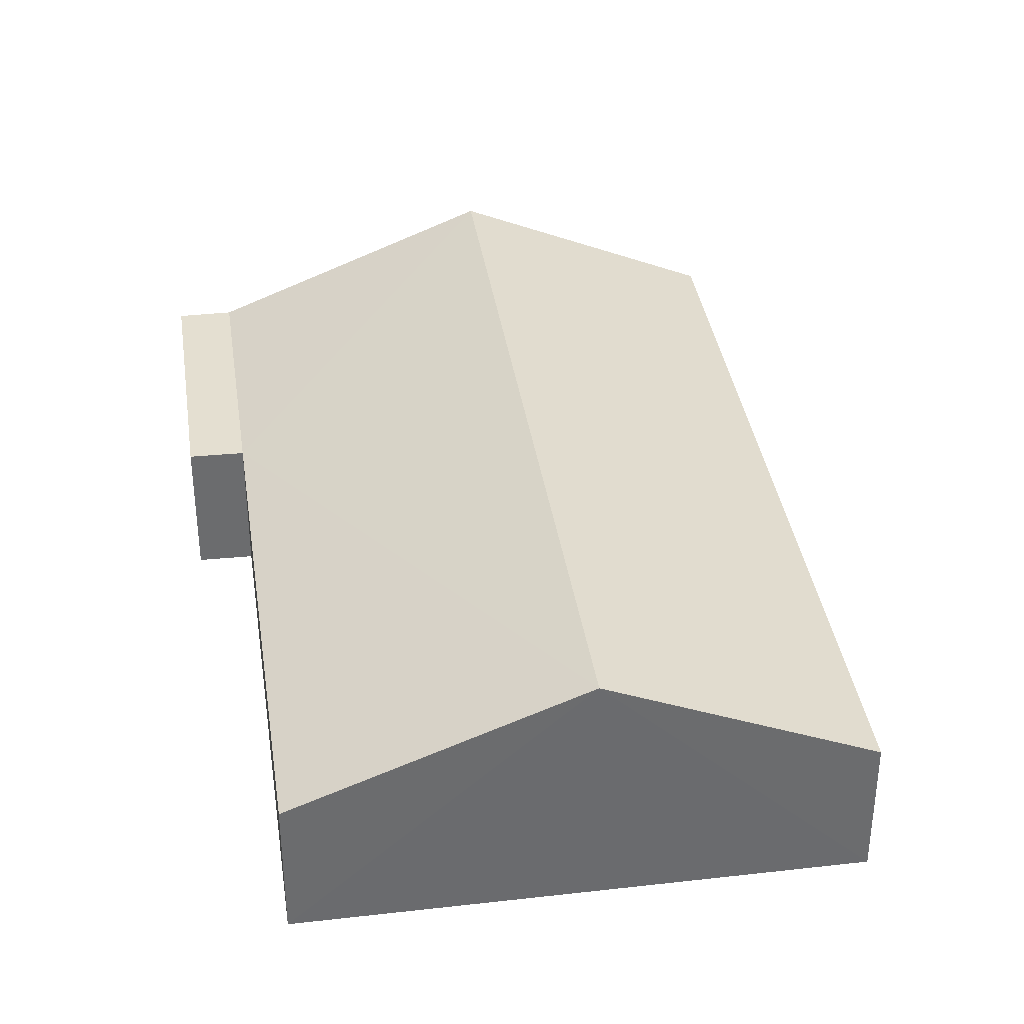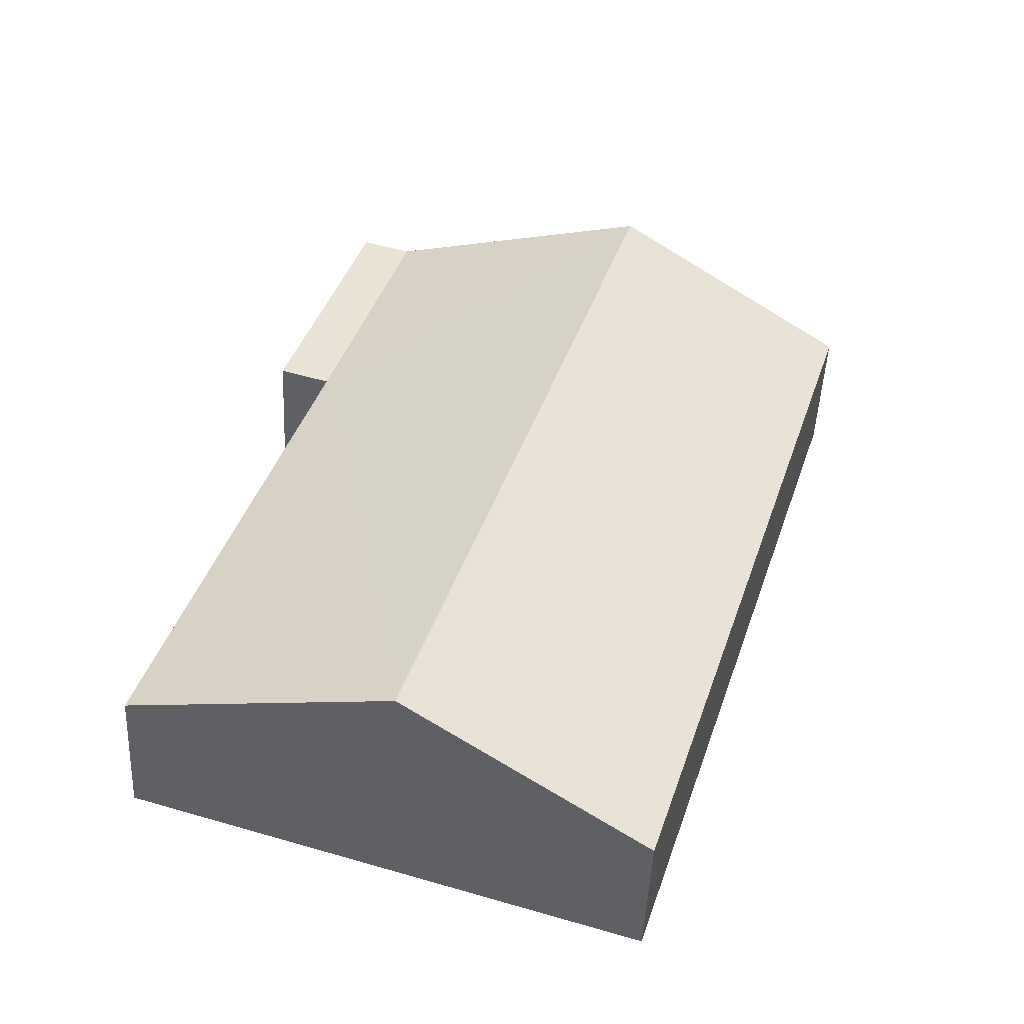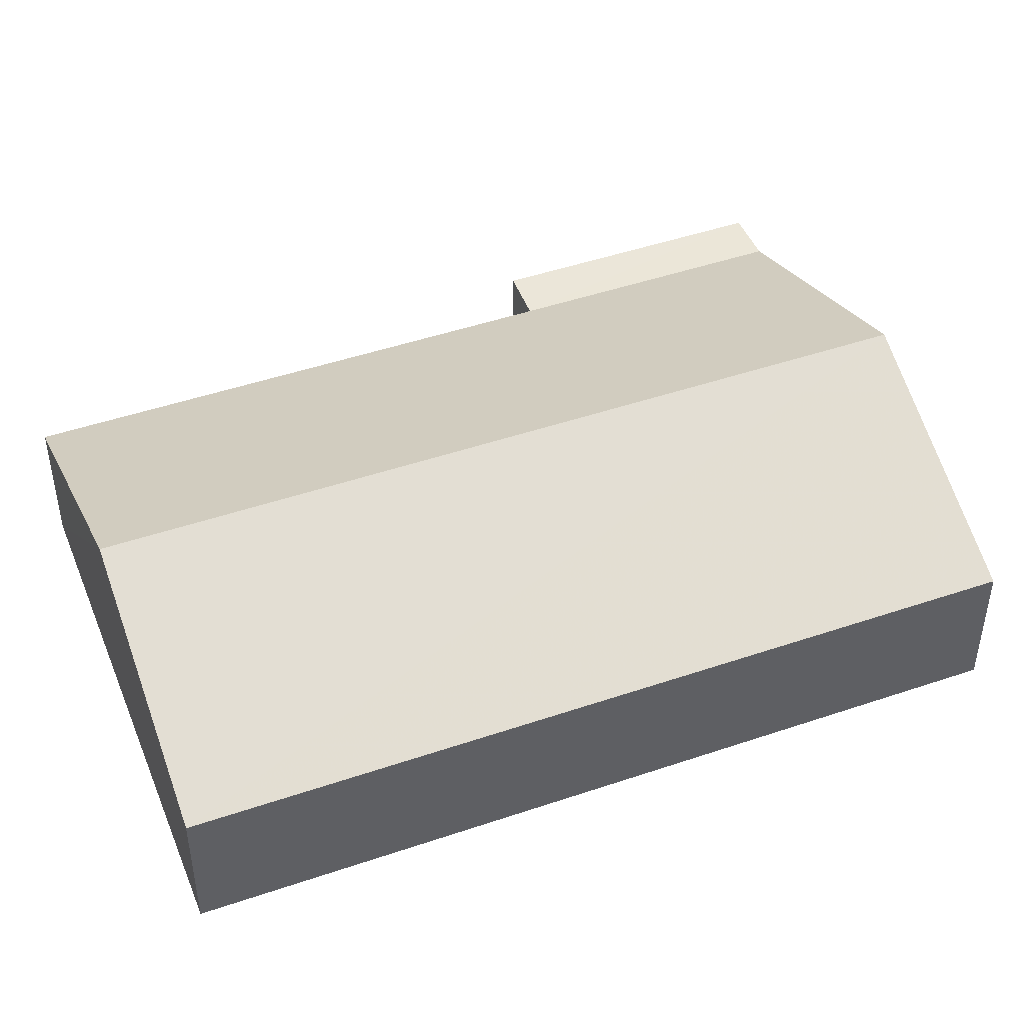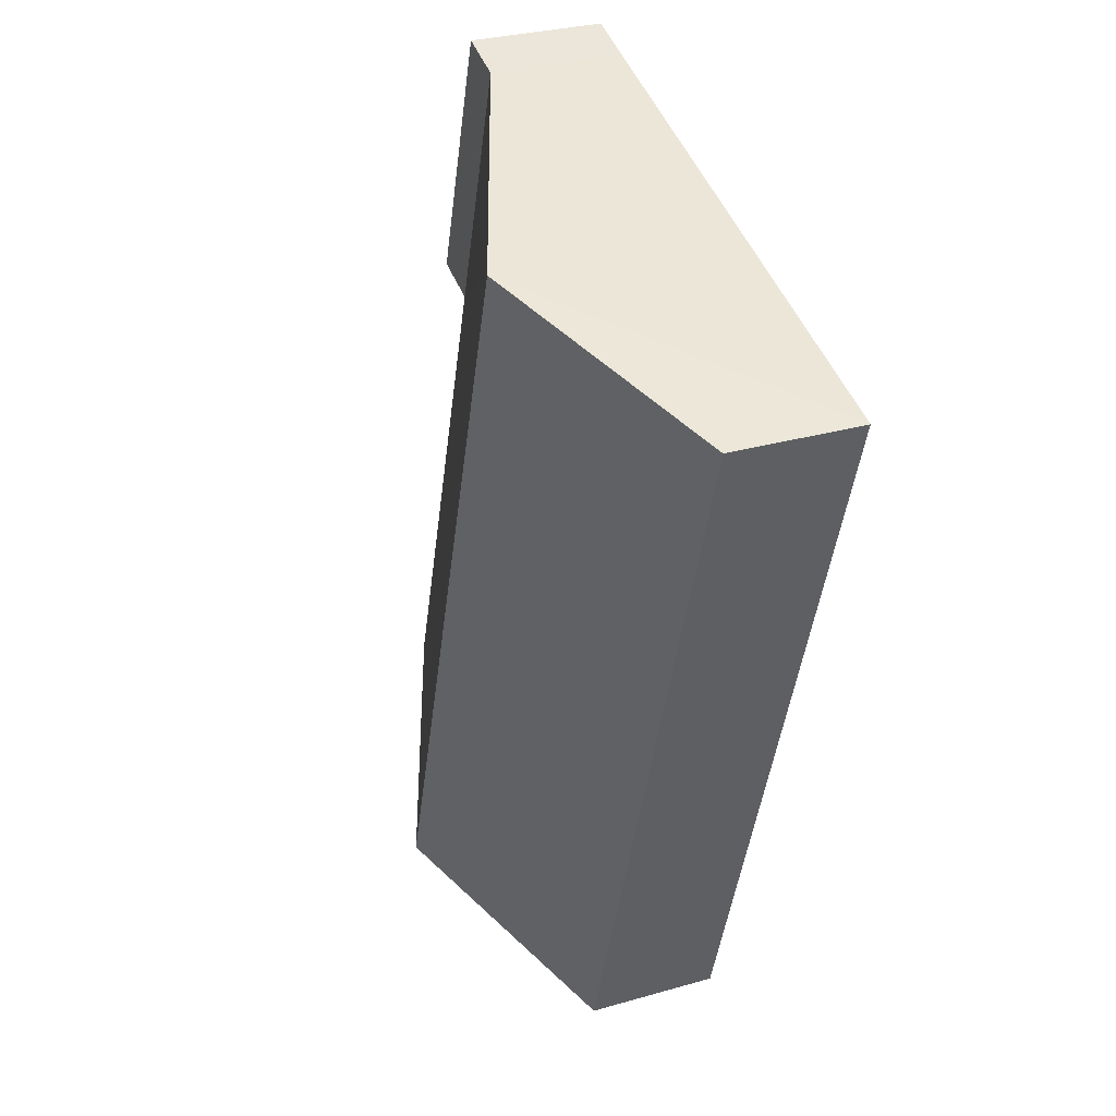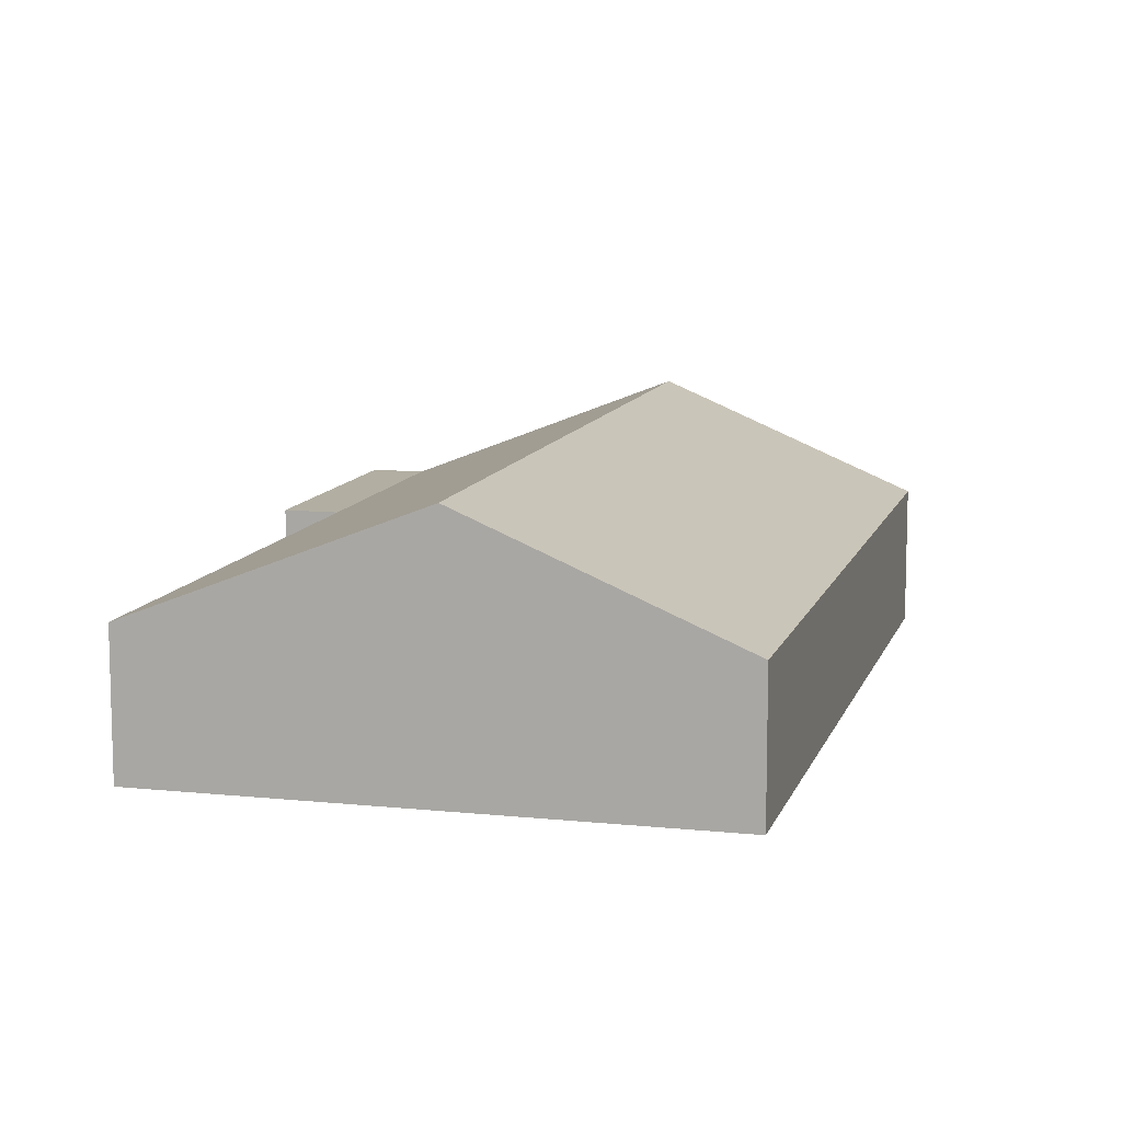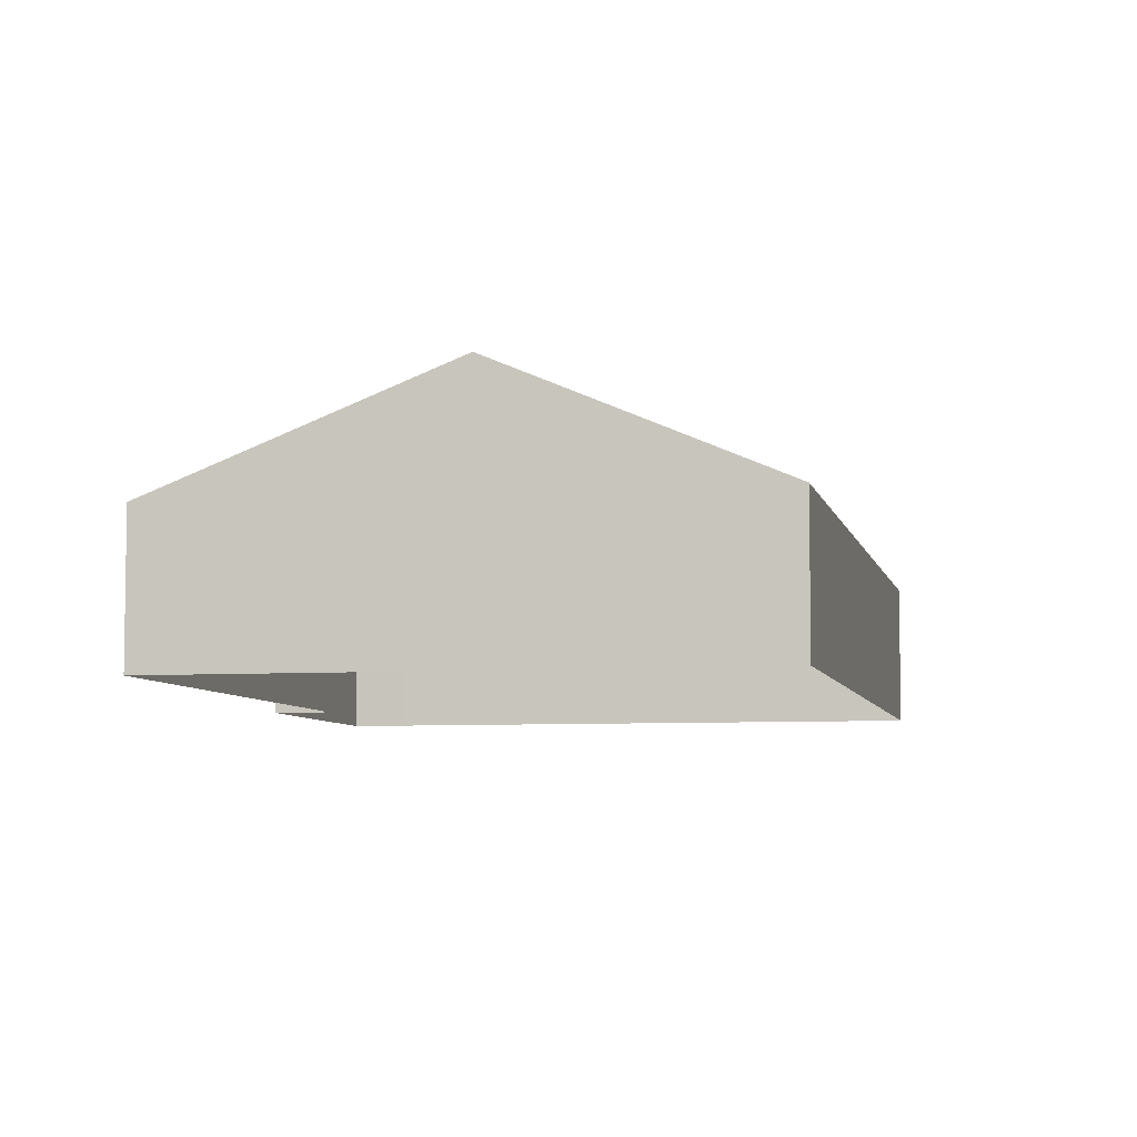
<metadata>
{"format":"obj","ext":"obj","renderer":"f3d","projection":"perspective","resolution":1024,"background":"white","views":[{"elev":36.9,"azim":-26.0,"up":"+Z"},{"elev":-48.2,"azim":-2.8,"up":"+Y"},{"elev":46.5,"azim":51.2,"up":"+Z"},{"elev":30.0,"azim":67.2,"up":"+Y"},{"elev":10.7,"azim":-2.8,"up":"+Z"},{"elev":-6.2,"azim":-5.8,"up":"+Z"}]}
</metadata>
<code>
v -2.257e+05 -1.274e+05 12.79
v -2.256e+05 -1.274e+05 12.79
v -2.257e+05 -1.274e+05 12.79
v -2.257e+05 -1.274e+05 12.79
v -2.257e+05 -1.274e+05 12.79
v -2.257e+05 -1.274e+05 12.79
v -2.257e+05 -1.274e+05 12.79
v -2.257e+05 -1.274e+05 15.57
v -2.257e+05 -1.274e+05 15.57
v -2.257e+05 -1.274e+05 15.57
v -2.257e+05 -1.274e+05 15.57
v -2.257e+05 -1.274e+05 15.57
v -2.256e+05 -1.274e+05 15.57
v -2.257e+05 -1.274e+05 17.79
v -2.257e+05 -1.274e+05 17.79
v -2.257e+05 -1.274e+05 15.57
f 1 2 3
f 3 4 1
f 1 5 2
f 6 5 1
f 7 6 1
f 8 9 10
f 8 11 9
f 12 13 14
f 15 12 14
f 16 15 8
f 8 14 11
f 8 15 14
f 6 9 5
f 2 5 14
f 13 2 14
f 5 11 14
f 5 9 11
f 16 4 15
f 4 3 15
f 3 12 15
f 12 3 2
f 13 12 2
f 1 4 16
f 8 1 16
f 10 6 7
f 10 9 6
f 1 10 7
f 1 8 10

</code>
